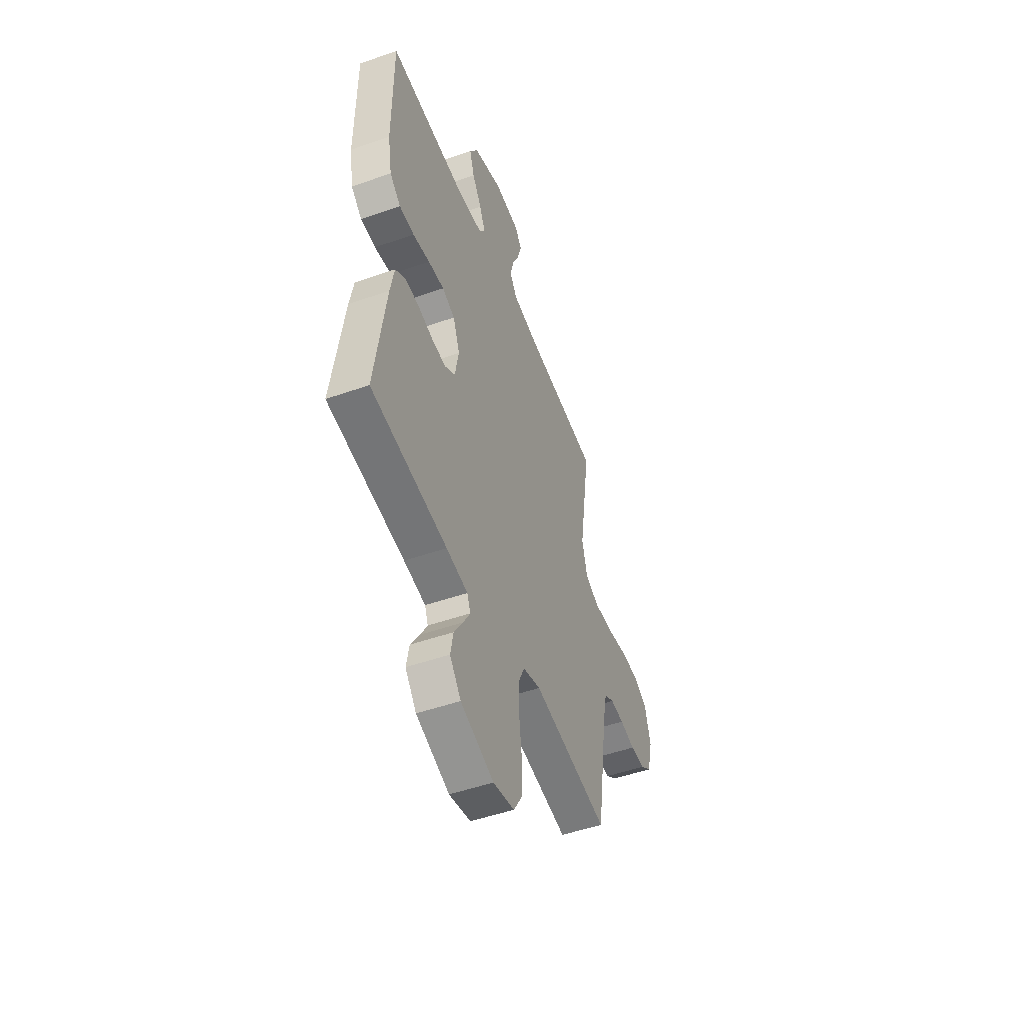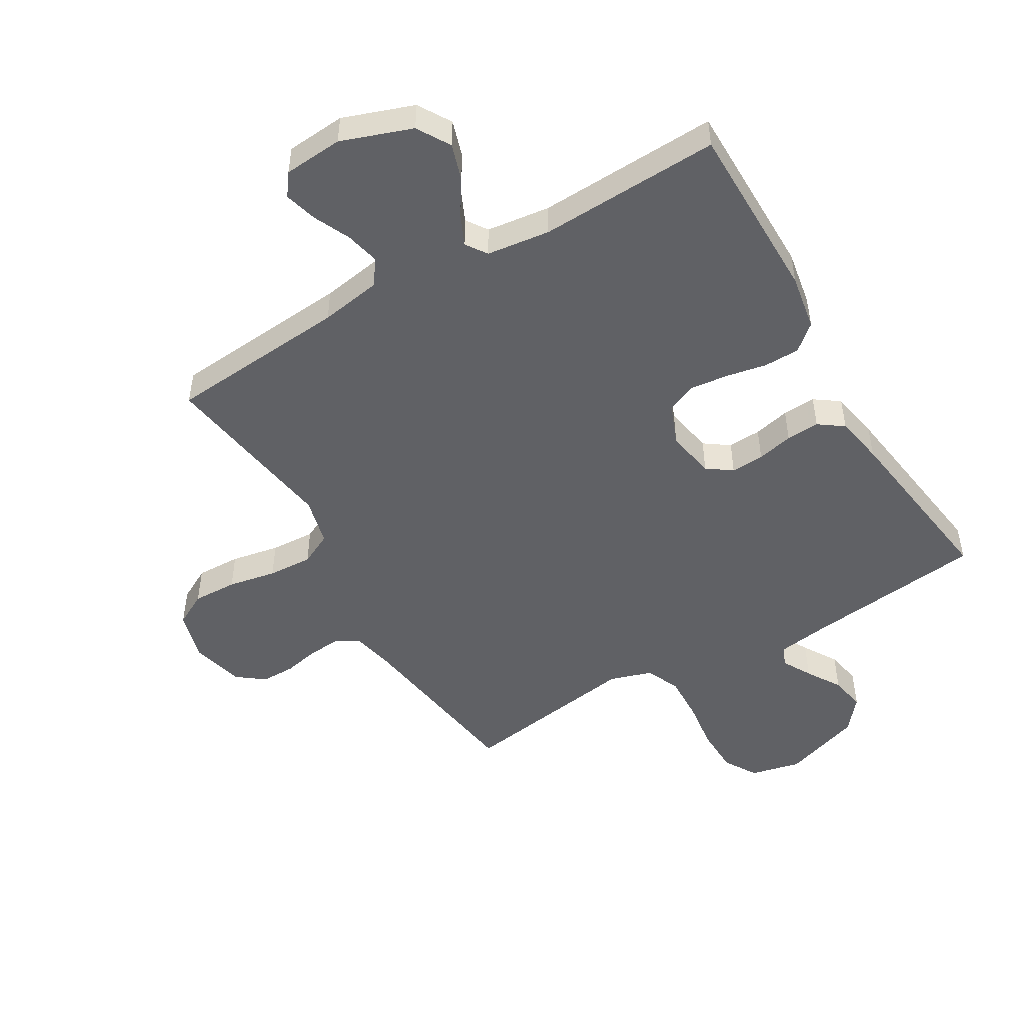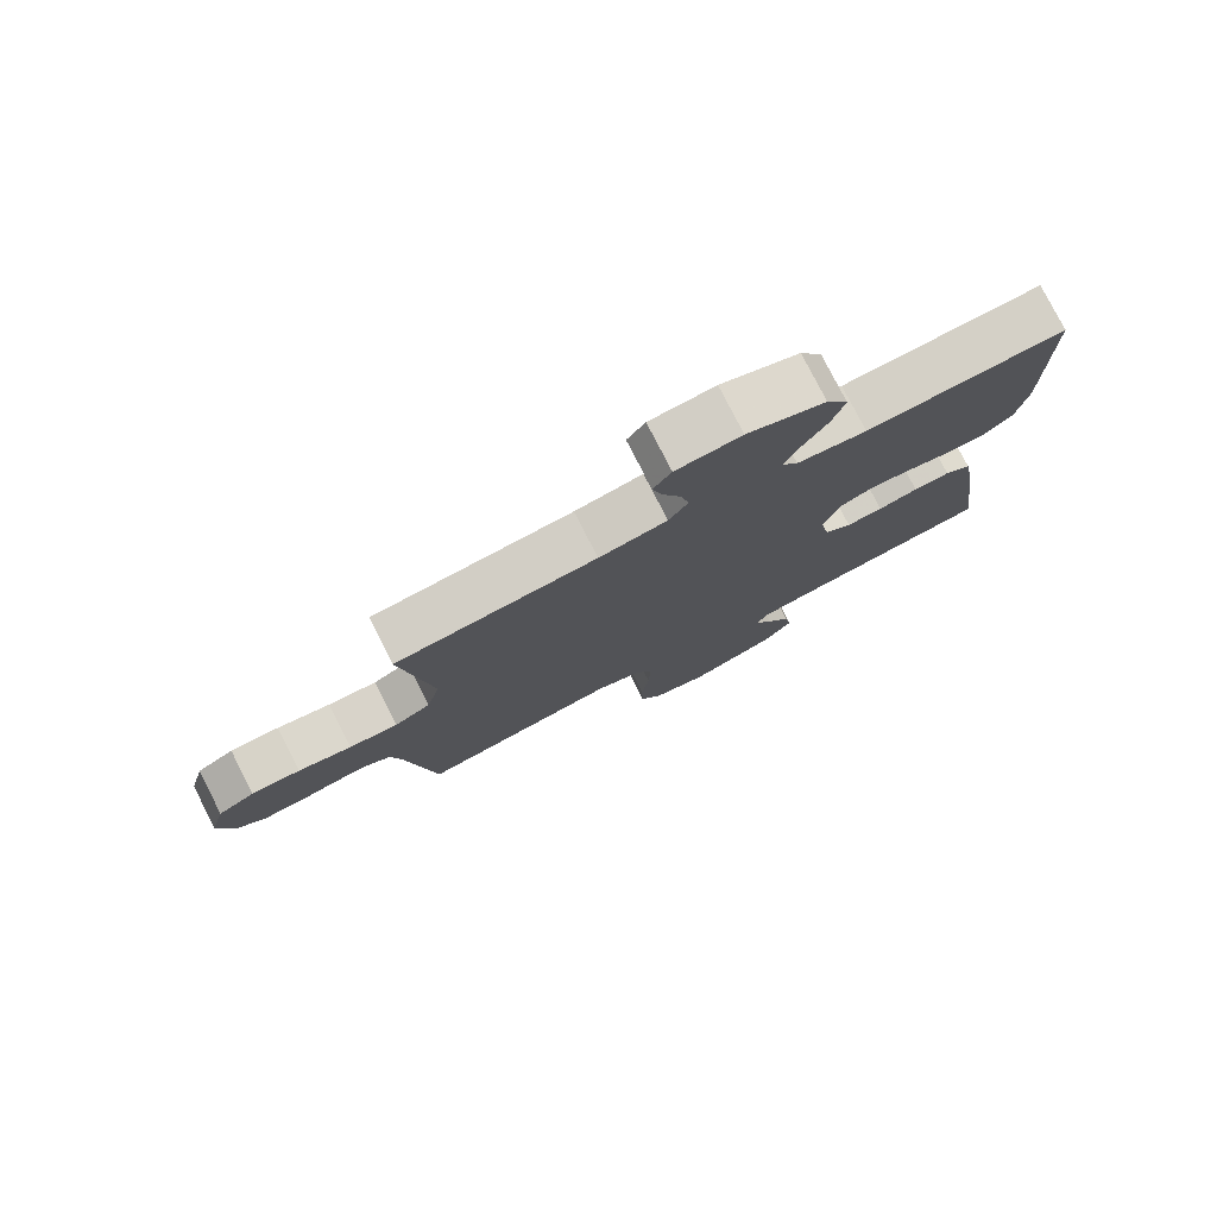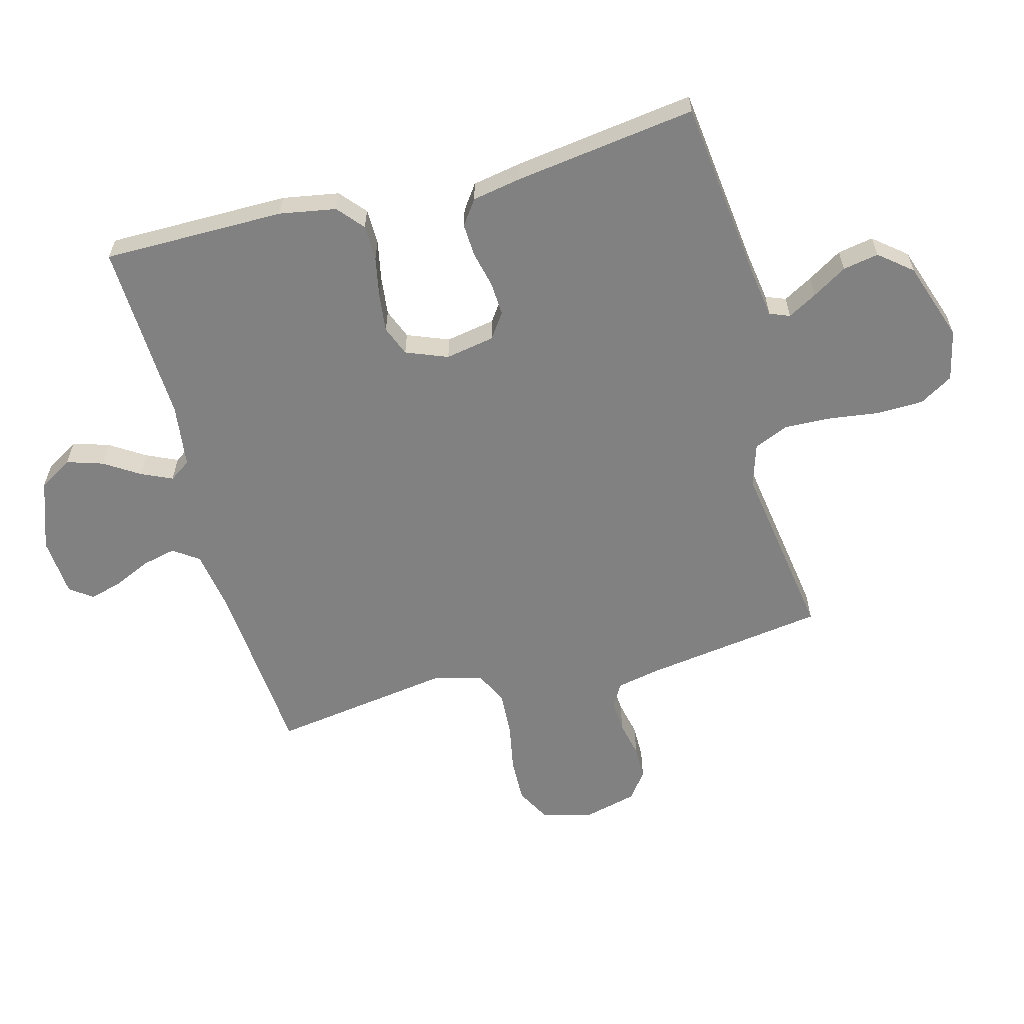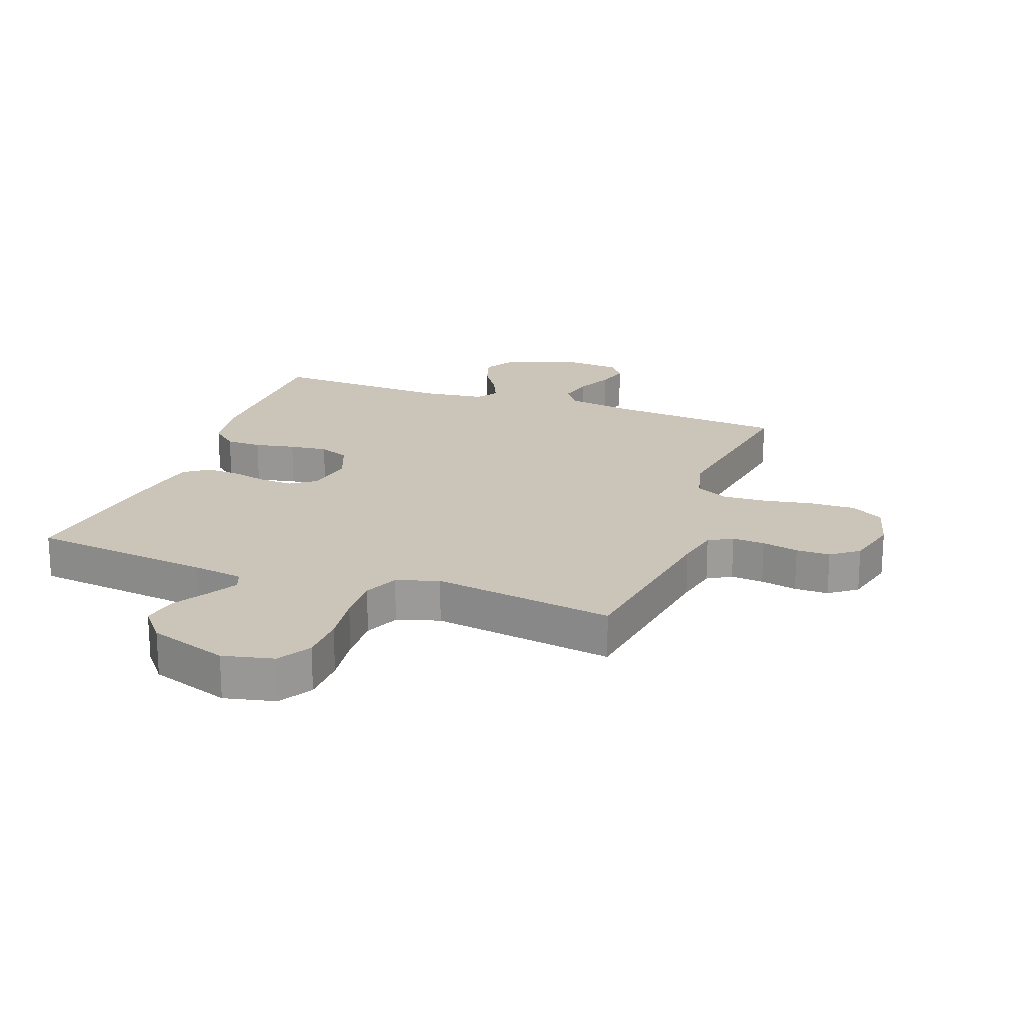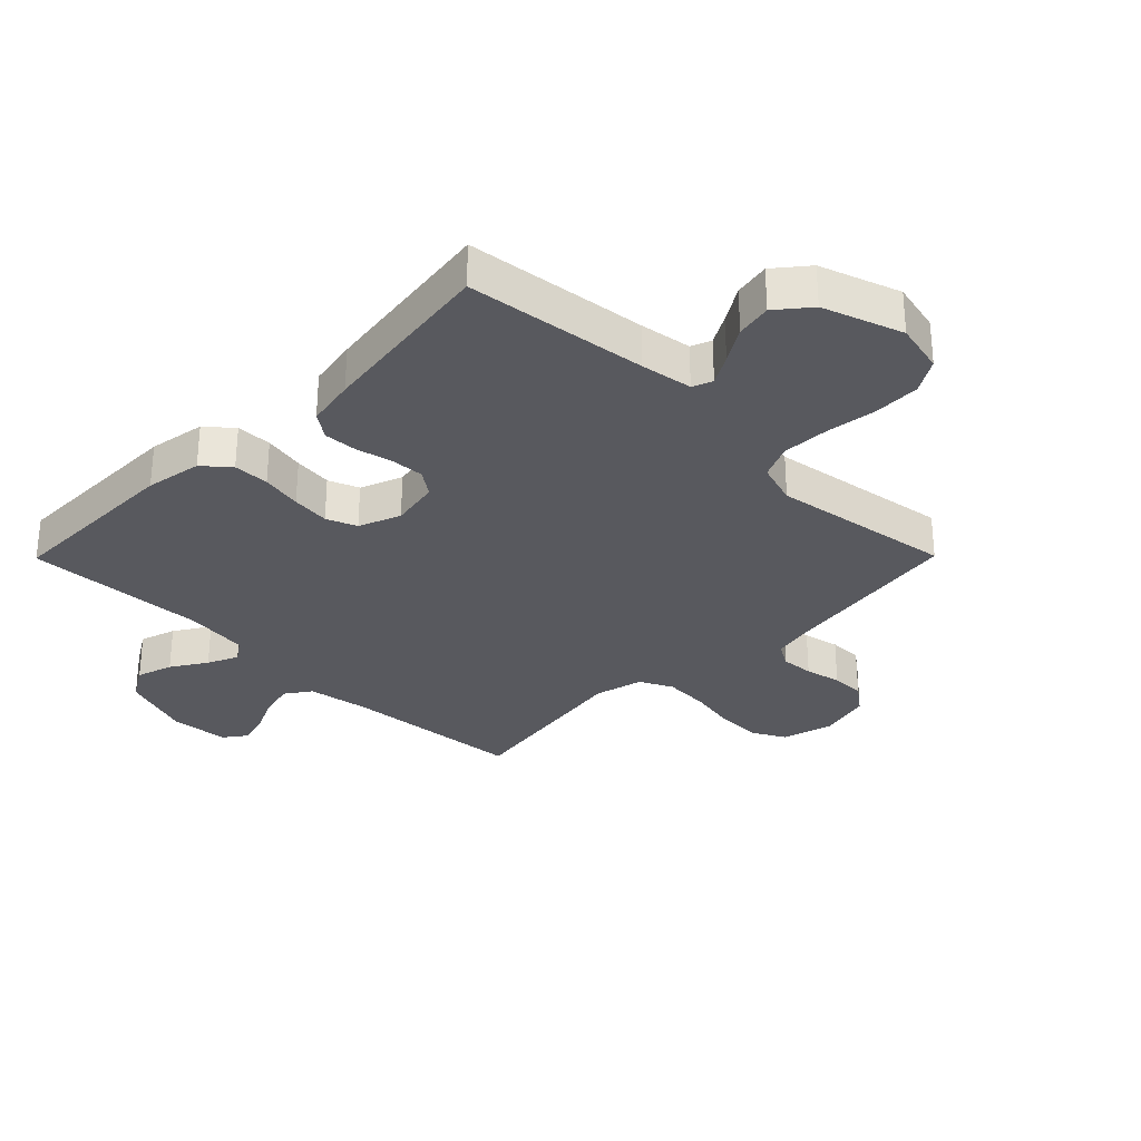
<metadata>
{"format":"obj","ext":"obj","renderer":"f3d","projection":"perspective","resolution":1024,"background":"white","views":[{"elev":-50.3,"azim":111.0,"up":"+Z"},{"elev":-49.2,"azim":30.4,"up":"+Y"},{"elev":78.3,"azim":-27.0,"up":"+Z"},{"elev":-60.4,"azim":104.8,"up":"+Y"},{"elev":20.3,"azim":-160.0,"up":"+Y"},{"elev":-30.4,"azim":135.3,"up":"+Y"}]}
</metadata>
<code>
v -0.5 0.07 0.5
v -0.2 0.07 0.525
v -0.098 0.07 0.542
v -0.069 0.07 0.584
v -0.082 0.07 0.64
v -0.11 0.07 0.701
v -0.125 0.07 0.755
v -0.098 0.07 0.792
v 0 0.07 0.8
v 0.117 0.07 0.759
v 0.15 0.07 0.704
v 0.131 0.07 0.644
v 0.094 0.07 0.586
v 0.071 0.07 0.535
v 0.095 0.07 0.5
v 0.2 0.07 0.487
v 0.5 0.07 0.5
v 0.501 0.07 0.2
v 0.485 0.07 0.107
v 0.442 0.07 0.07
v 0.383 0.07 0.069
v 0.316 0.07 0.082
v 0.253 0.07 0.089
v 0.203 0.07 0.069
v 0.176 0.07 0
v 0.191 0.07 -0.081
v 0.232 0.07 -0.11
v 0.287 0.07 -0.107
v 0.347 0.07 -0.093
v 0.402 0.07 -0.09
v 0.443 0.07 -0.119
v 0.458 0.07 -0.2
v 0.5 0.07 -0.5
v 0.2 0.07 -0.536
v 0.115 0.07 -0.549
v 0.102 0.07 -0.582
v 0.129 0.07 -0.63
v 0.164 0.07 -0.687
v 0.175 0.07 -0.746
v 0.131 0.07 -0.8
v 0 0.07 -0.845
v -0.084 0.07 -0.826
v -0.117 0.07 -0.771
v -0.119 0.07 -0.694
v -0.108 0.07 -0.61
v -0.105 0.07 -0.533
v -0.13 0.07 -0.476
v -0.2 0.07 -0.454
v -0.5 0.07 -0.5
v -0.544 0.07 -0.2
v -0.559 0.07 -0.128
v -0.598 0.07 -0.105
v -0.652 0.07 -0.109
v -0.712 0.07 -0.122
v -0.768 0.07 -0.122
v -0.813 0.07 -0.088
v -0.835 0.07 0
v -0.812 0.07 0.084
v -0.757 0.07 0.114
v -0.683 0.07 0.112
v -0.603 0.07 0.097
v -0.529 0.07 0.093
v -0.475 0.07 0.12
v -0.455 0.07 0.2
v -0.5 0 0.5
v -0.2 0 0.525
v -0.098 0 0.542
v -0.069 0 0.584
v -0.082 0 0.64
v -0.11 0 0.701
v -0.125 0 0.755
v -0.098 0 0.792
v 0 0 0.8
v 0.117 0 0.759
v 0.15 0 0.704
v 0.131 0 0.644
v 0.094 0 0.586
v 0.071 0 0.535
v 0.095 0 0.5
v 0.2 0 0.487
v 0.5 0 0.5
v 0.501 0 0.2
v 0.485 0 0.107
v 0.442 0 0.07
v 0.383 0 0.069
v 0.316 0 0.082
v 0.253 0 0.089
v 0.203 0 0.069
v 0.176 0 0
v 0.191 0 -0.081
v 0.232 0 -0.11
v 0.287 0 -0.107
v 0.347 0 -0.093
v 0.402 0 -0.09
v 0.443 0 -0.119
v 0.458 0 -0.2
v 0.5 0 -0.5
v 0.2 0 -0.536
v 0.115 0 -0.549
v 0.102 0 -0.582
v 0.129 0 -0.63
v 0.164 0 -0.687
v 0.175 0 -0.746
v 0.131 0 -0.8
v 0 0 -0.845
v -0.084 0 -0.826
v -0.117 0 -0.771
v -0.119 0 -0.694
v -0.108 0 -0.61
v -0.105 0 -0.533
v -0.13 0 -0.476
v -0.2 0 -0.454
v -0.5 0 -0.5
v -0.544 0 -0.2
v -0.559 0 -0.128
v -0.598 0 -0.105
v -0.652 0 -0.109
v -0.712 0 -0.122
v -0.768 0 -0.122
v -0.813 0 -0.088
v -0.835 0 0
v -0.812 0 0.084
v -0.757 0 0.114
v -0.683 0 0.112
v -0.603 0 0.097
v -0.529 0 0.093
v -0.475 0 0.12
v -0.455 0 0.2
f 58 59 60 61
f 58 61 62
f 57 58 62
f 56 57 62
f 53 54 55 56
f 52 53 56 62
f 51 52 62 63
f 48 49 50
f 47 48 50 51
f 42 43 44 45
f 42 45 46
f 41 42 46
f 40 41 46
f 37 38 39 40
f 36 37 40 46
f 35 36 46 47
f 31 32 33 34
f 28 29 30 31
f 27 28 31 34
f 26 27 34 35
f 19 20 21 22
f 19 22 23
f 16 17 18 19
f 15 16 19 23
f 14 15 23 24
f 10 11 12 13
f 10 13 14
f 9 10 14
f 8 9 14
f 5 6 7 8
f 4 5 8 14
f 3 4 14 24
f 64 1 2
f 63 64 2 3
f 25 26 35 47
f 25 47 51 63
f 3 24 25 63
f 125 124 123 122
f 126 125 122
f 126 122 121
f 126 121 120
f 120 119 118 117
f 126 120 117 116
f 127 126 116 115
f 114 113 112
f 115 114 112 111
f 109 108 107 106
f 110 109 106
f 110 106 105
f 110 105 104
f 104 103 102 101
f 110 104 101 100
f 111 110 100 99
f 98 97 96 95
f 95 94 93 92
f 98 95 92 91
f 99 98 91 90
f 86 85 84 83
f 87 86 83
f 83 82 81 80
f 87 83 80 79
f 88 87 79 78
f 77 76 75 74
f 78 77 74
f 78 74 73
f 78 73 72
f 72 71 70 69
f 78 72 69 68
f 88 78 68 67
f 66 65 128
f 67 66 128 127
f 111 99 90 89
f 127 115 111 89
f 127 89 88 67
f 1 65 66 2
f 2 66 67 3
f 3 67 68 4
f 4 68 69 5
f 5 69 70 6
f 6 70 71 7
f 7 71 72 8
f 8 72 73 9
f 9 73 74 10
f 10 74 75 11
f 11 75 76 12
f 12 76 77 13
f 13 77 78 14
f 14 78 79 15
f 15 79 80 16
f 16 80 81 17
f 17 81 82 18
f 18 82 83 19
f 19 83 84 20
f 20 84 85 21
f 21 85 86 22
f 22 86 87 23
f 23 87 88 24
f 24 88 89 25
f 25 89 90 26
f 26 90 91 27
f 27 91 92 28
f 28 92 93 29
f 29 93 94 30
f 30 94 95 31
f 31 95 96 32
f 32 96 97 33
f 33 97 98 34
f 34 98 99 35
f 35 99 100 36
f 36 100 101 37
f 37 101 102 38
f 38 102 103 39
f 39 103 104 40
f 40 104 105 41
f 41 105 106 42
f 42 106 107 43
f 43 107 108 44
f 44 108 109 45
f 45 109 110 46
f 46 110 111 47
f 47 111 112 48
f 48 112 113 49
f 49 113 114 50
f 50 114 115 51
f 51 115 116 52
f 52 116 117 53
f 53 117 118 54
f 54 118 119 55
f 55 119 120 56
f 56 120 121 57
f 57 121 122 58
f 58 122 123 59
f 59 123 124 60
f 60 124 125 61
f 61 125 126 62
f 62 126 127 63
f 63 127 128 64
f 64 128 65 1

</code>
